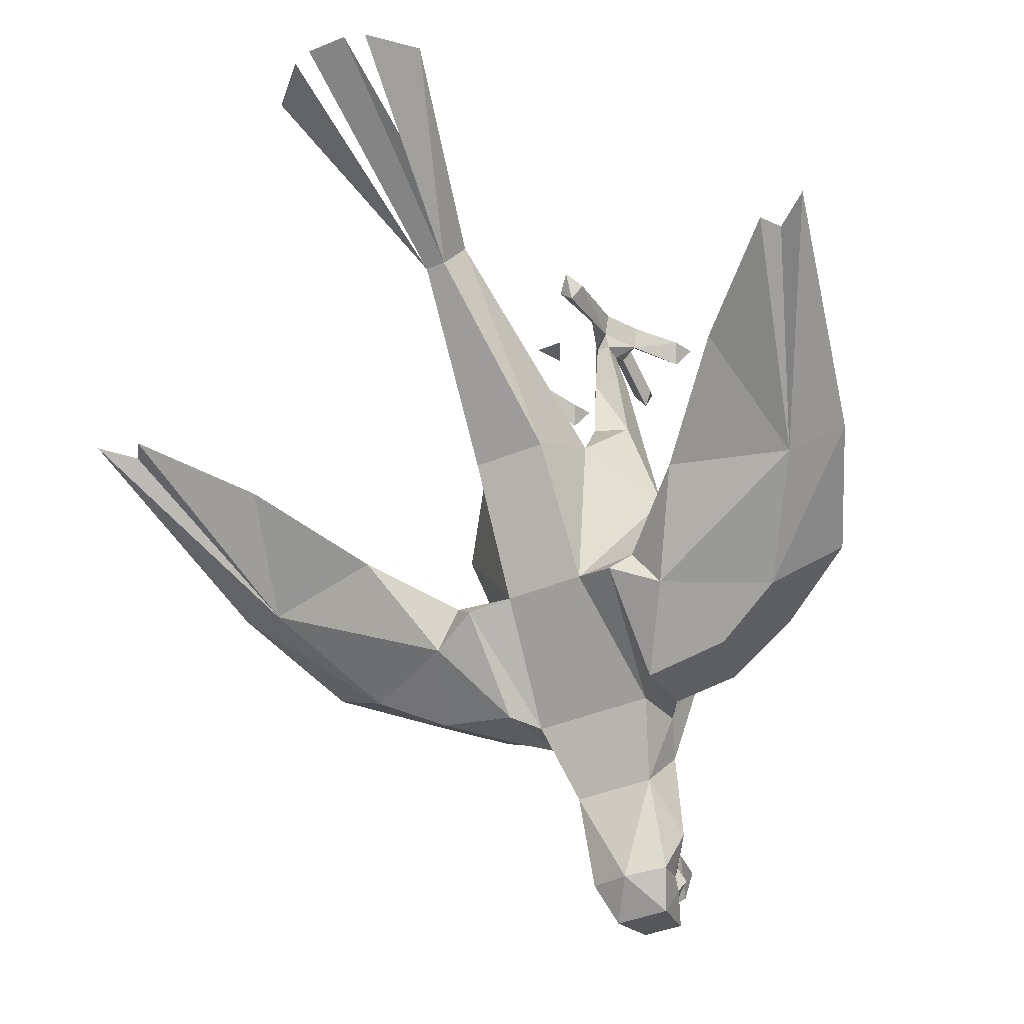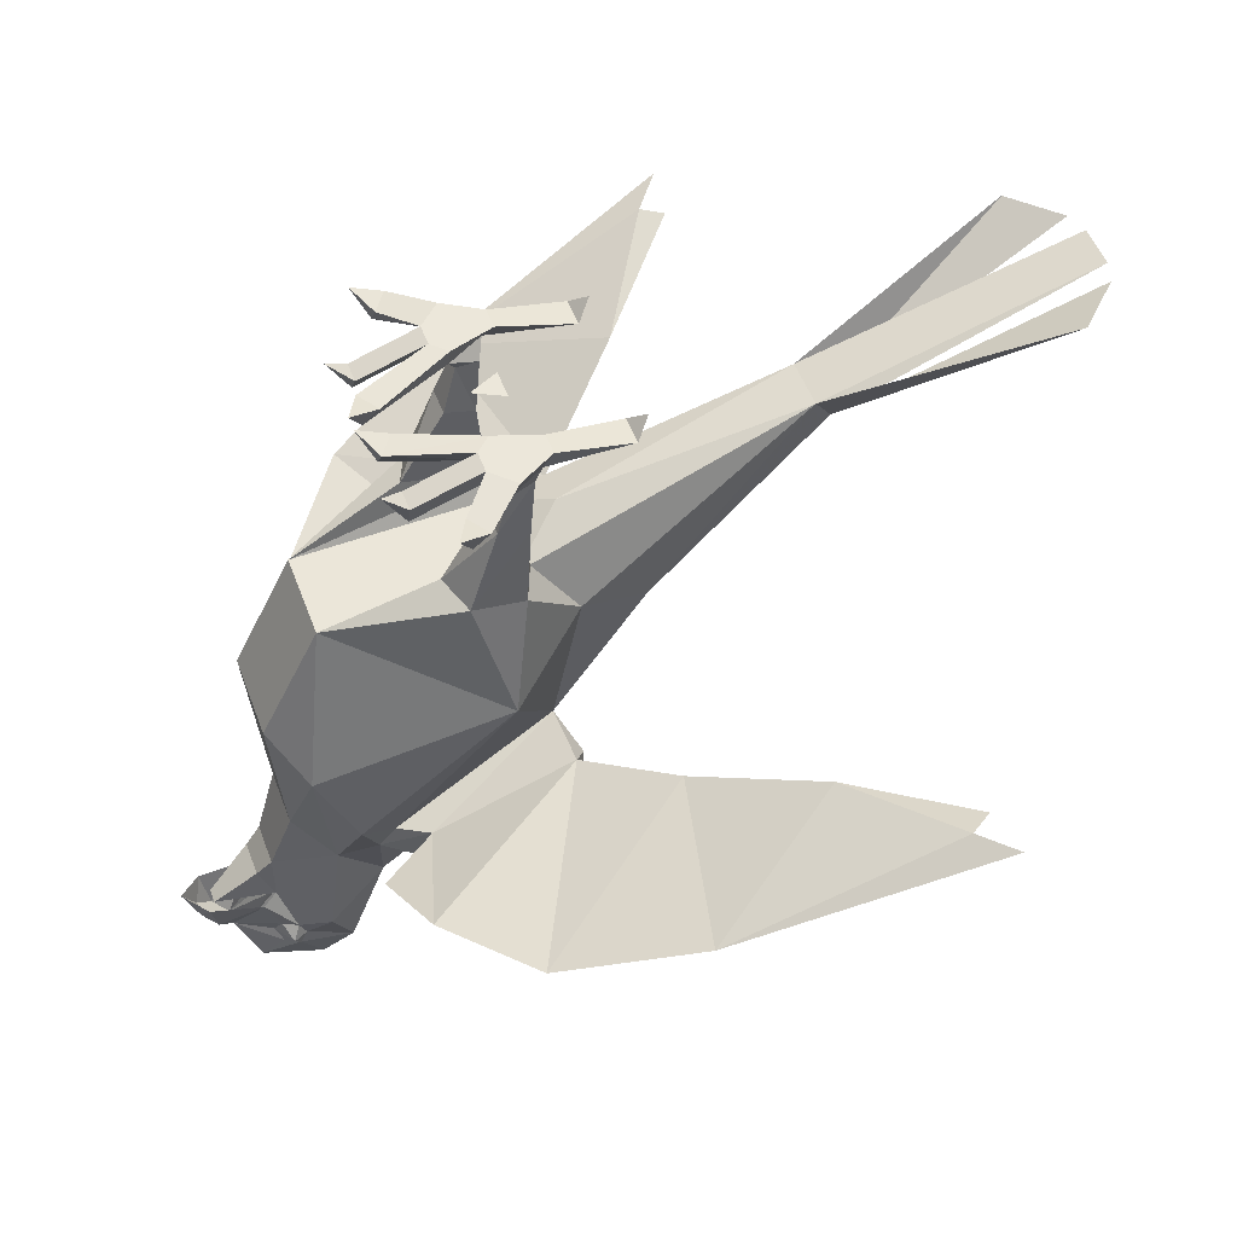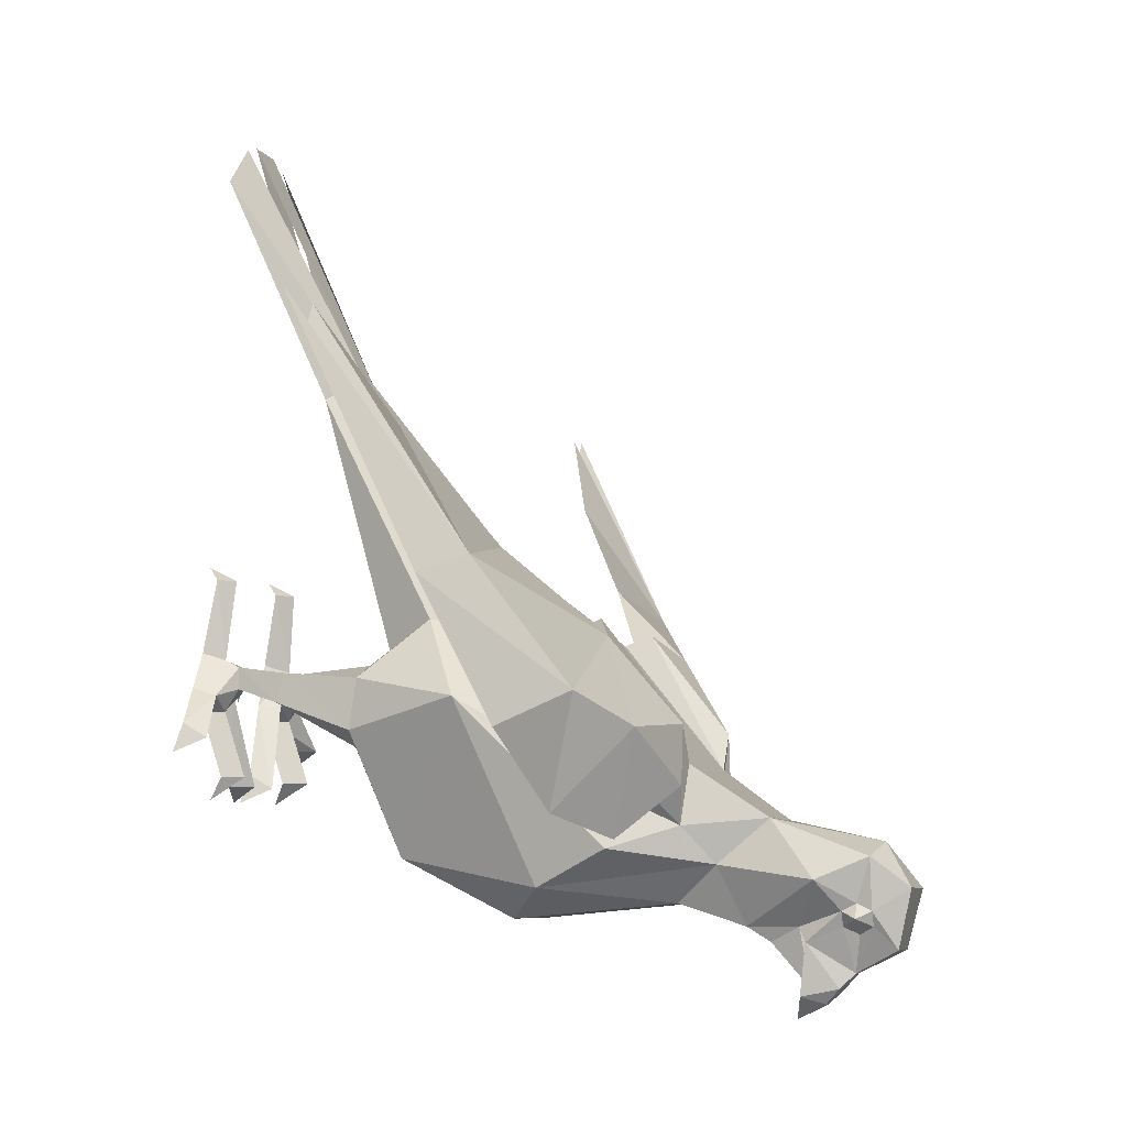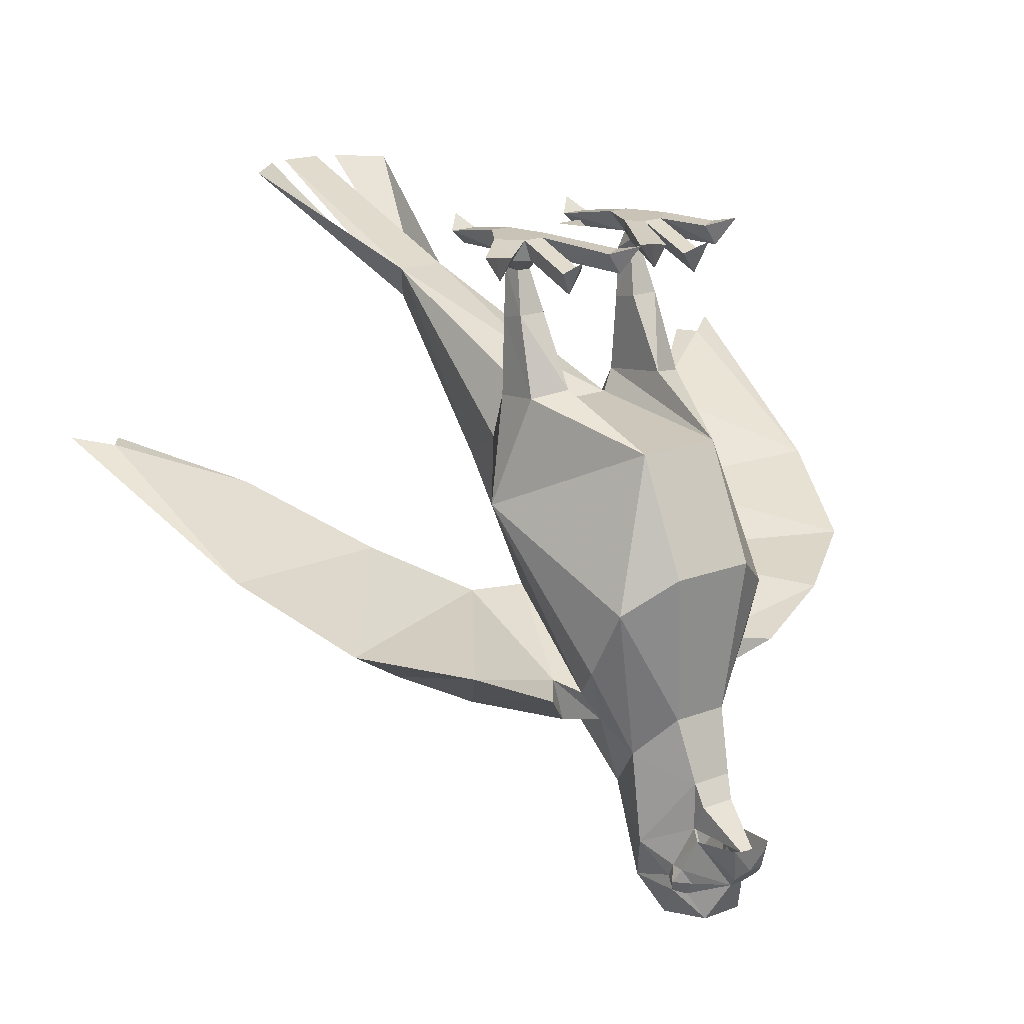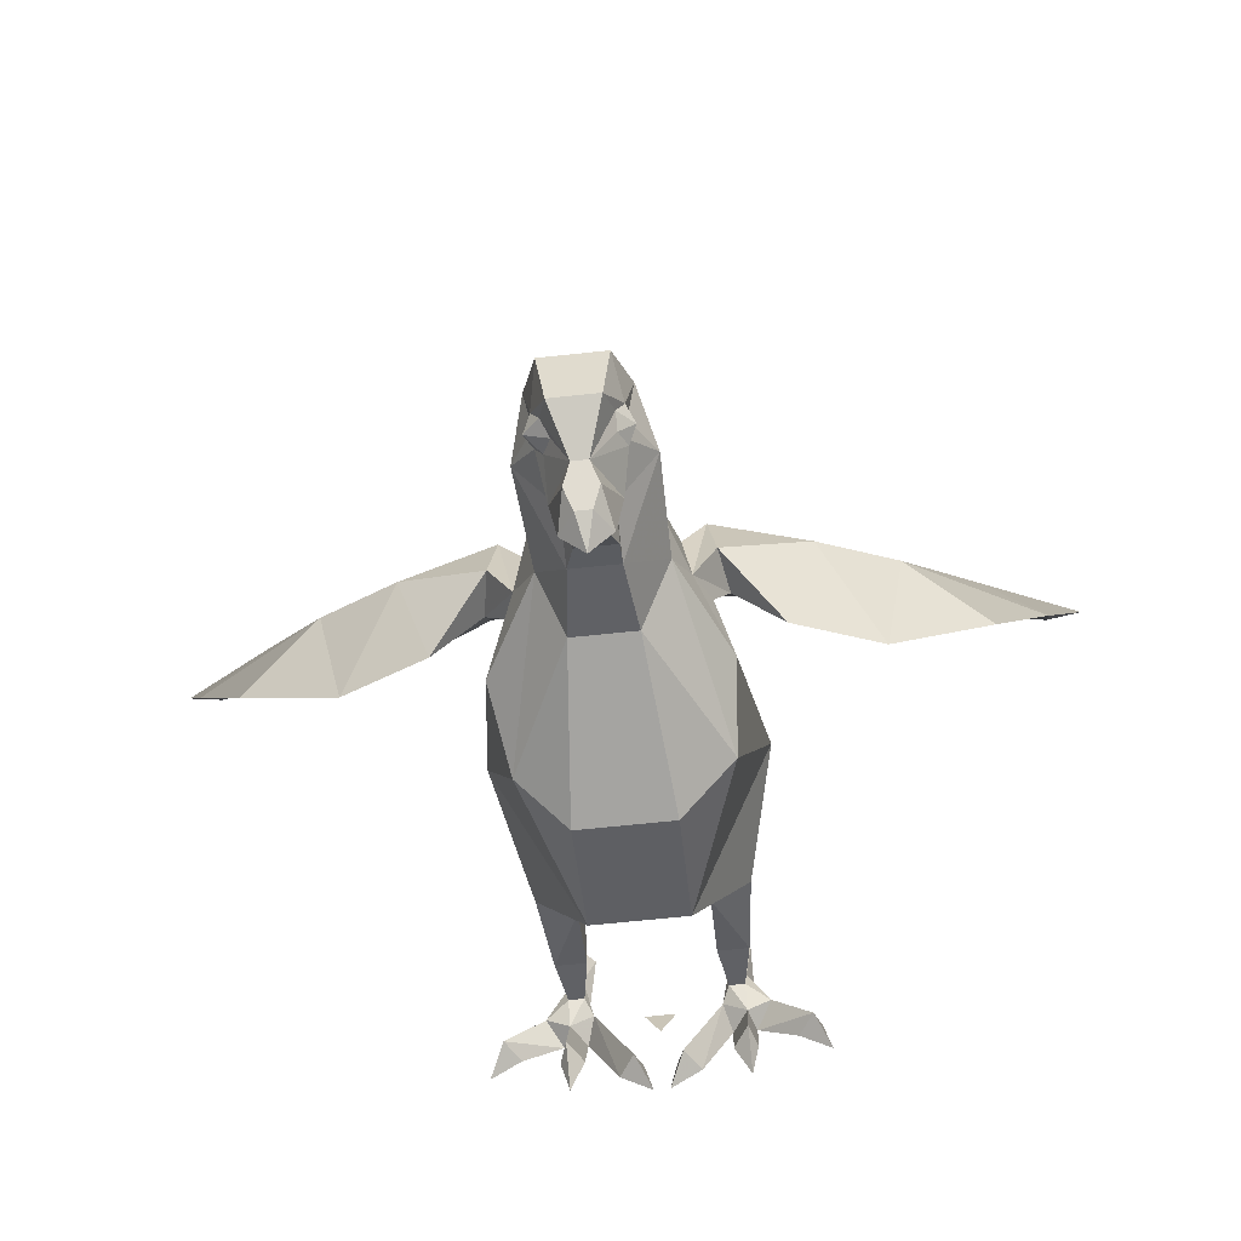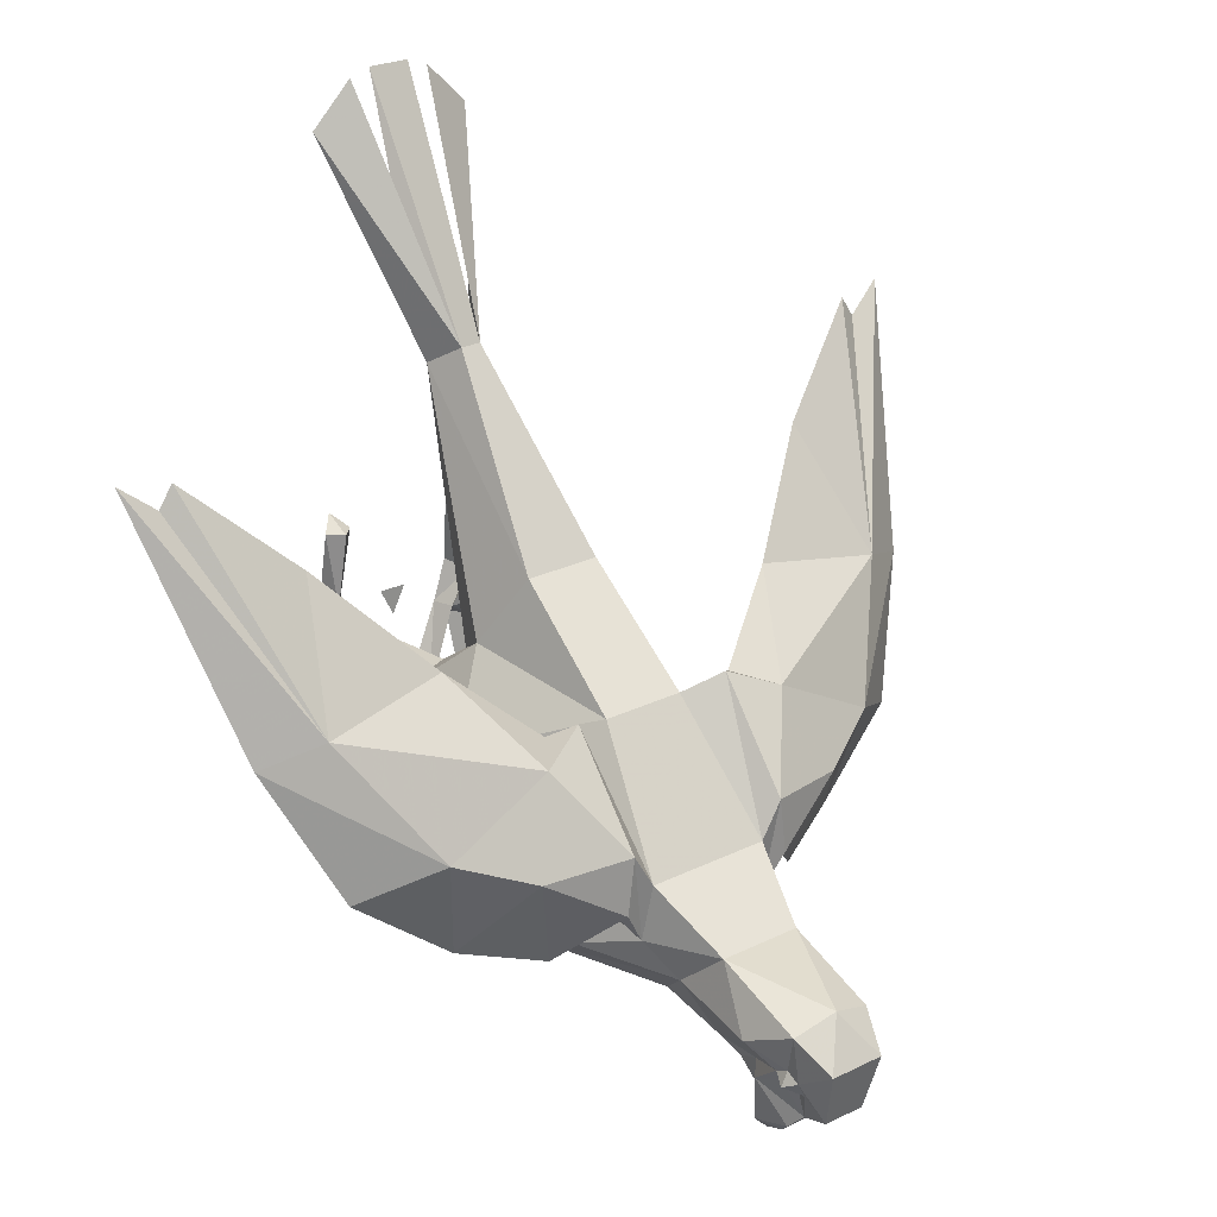
<metadata>
{"format":"obj","ext":"obj","renderer":"f3d","projection":"perspective","resolution":1024,"background":"white","views":[{"elev":-40.8,"azim":26.9,"up":"+Y"},{"elev":50.8,"azim":-110.0,"up":"+Y"},{"elev":-7.0,"azim":-72.4,"up":"+Z"},{"elev":19.4,"azim":144.7,"up":"+Y"},{"elev":-68.1,"azim":6.0,"up":"+Z"},{"elev":24.7,"azim":-38.9,"up":"+Z"}]}
</metadata>
<code>
v 0.01562 -1.461 0.007812
v 0 -1.461 -0.02344
v -0.01562 -1.461 0.007812
v 0.03906 -2.141 -0.2656
v 0.03125 -2.102 -0.2812
v 0.03906 -2.141 -0.25
v 0.04688 -2.156 -0.2578
v 0.03125 -2.156 -0.2734
v 0.007812 -2.148 -0.3125
v 0.01562 -2.133 -0.3281
v 0.02344 -2.094 -0.3359
v 0.007812 -2.117 -0.3438
v 0 -2.086 -0.3594
v -0.007812 -2.117 -0.3438
v -0.02344 -2.094 -0.3359
v -0.01562 -2.133 -0.3281
v -0.03125 -2.102 -0.2812
v -0.007812 -2.148 -0.3125
v -0.03125 -2.141 -0.2656
v -0.03906 -2.141 -0.25
v -0.02344 -2.094 -0.2656
v -0.0625 -2.117 -0.2188
v -0.02344 -2.039 -0.2656
v -0.01562 -2.062 -0.2812
v -0.007812 -2.102 -0.3281
v 0.007812 -2.102 -0.3281
v 0.02344 -2.062 -0.2812
v 0.02344 -2.094 -0.2656
v 0.02344 -2.039 -0.2656
v 0.0625 -2.117 -0.2188
v 0.03125 -2.172 -0.2656
v 0.02344 -2.195 -0.2891
v 0.03906 -2.172 -0.25
v 0.03125 -2.211 -0.2266
v 0.03906 -2.156 -0.2422
v 0.04688 -2.172 -0.1953
v 0 -2.18 -0.1797
v 0 -2.211 -0.2266
v -0.02344 -2.195 -0.2891
v -0.03125 -2.172 -0.2656
v -0.02344 -2.156 -0.2734
v -0.04688 -2.156 -0.2578
v -0.03906 -2.156 -0.2422
v -0.04688 -2.172 -0.1953
v -0.04688 -2.07 -0.1562
v -0.05469 -2.016 -0.2031
v -0.03125 -1.969 -0.2422
v 0.04688 -2.07 -0.1562
v -0.03125 -2.211 -0.2266
v -0.03906 -2.172 -0.25
v 0.07031 -1.992 -0.1016
v -0.07031 -1.992 -0.1016
v 0.07812 -1.984 -0.1641
v 0.09375 -1.992 -0.0625
v 0.09375 -1.906 0.04688
v 0.04688 -1.891 0.03125
v -0.04688 -1.891 0.03125
v -0.09375 -1.906 0.04688
v -0.09375 -1.992 -0.0625
v -0.07812 -1.984 -0.1641
v -0.1094 -1.914 -0.1875
v -0.09375 -1.836 -0.2266
v -0.04688 -1.797 -0.2578
v 0.03125 -1.969 -0.2422
v 0.0625 -2.016 -0.2031
v 0.1094 -1.914 -0.1875
v 0.09375 -1.953 -0.1484
v 0.1094 -1.945 -0.1172
v 0.1016 -1.992 -0.125
v 0.1875 -1.969 -0.07031
v 0.1484 -1.93 0.02344
v 0.1172 -1.883 0.03125
v 0.1328 -1.758 -0.03125
v 0.07031 -1.711 0.05469
v 0.04688 -1.758 0.1328
v -0.03906 -1.758 0.1328
v -0.07031 -1.711 0.05469
v -0.1328 -1.758 -0.03125
v -0.08594 -1.953 -0.1484
v -0.1094 -1.945 -0.1172
v -0.1172 -1.883 0.03125
v -0.1484 -1.93 0.02344
v -0.1875 -1.969 -0.07031
v -0.1016 -1.992 -0.125
v -0.04688 -1.672 -0.1953
v 0.04688 -1.797 -0.2578
v 0.1016 -1.836 -0.2266
v 0.01562 -1.609 0.3281
v 0.03125 -1.57 0.3047
v 0.09375 -1.484 0.5391
v 0.04688 -1.484 0.5859
v -0.007812 -1.609 0.3281
v -0.02344 -1.57 0.3047
v -0.04688 -1.664 0
v -0.0625 -1.641 0.007812
v -0.1016 -1.641 -0.007812
v -0.1016 -1.633 -0.0625
v -0.0625 -1.625 -0.07812
v 0.04688 -1.672 -0.1953
v 0.1016 -1.633 -0.0625
v 0.1016 -1.641 -0.007812
v 0.0625 -1.641 0.007812
v 0.04688 -1.664 0
v 0 -1.633 0.05469
v 0.0625 -1.625 -0.07812
v 0.09375 -1.547 -0.03125
v 0.09375 -1.555 0
v 0.0625 -1.555 0
v 0.0625 -1.547 -0.03125
v 0.08594 -1.5 -0.01562
v 0.08594 -1.5 0.007812
v 0.07031 -1.5 0.007812
v 0.07031 -1.5 -0.01562
v 0.08594 -1.484 -0.03906
v 0.1094 -1.484 -0.02344
v 0.08594 -1.484 0.01562
v 0.0625 -1.484 -0.02344
v 0.07031 -1.461 -0.03906
v 0.08594 -1.508 -0.1094
v 0.09375 -1.484 -0.1094
v 0.09375 -1.461 -0.03906
v 0.1484 -1.492 -0.07031
v 0.1562 -1.469 -0.05469
v 0.1172 -1.461 -0.01562
v 0.09375 -1.461 0.02344
v 0.09375 -1.477 0.1016
v 0.07812 -1.492 0.1016
v 0.0625 -1.477 0.1016
v 0.07031 -1.461 0.02344
v 0.05469 -1.461 -0.02344
v 0.02344 -1.492 -0.1172
v 0.03906 -1.469 -0.1172
v 0.07031 -1.484 -0.1094
v 0.08594 -1.469 -0.1328
v 0.1328 -1.469 -0.07031
v 0.1641 -1.461 -0.08594
v 0.07812 -1.461 0.1172
v 0.01562 -1.469 -0.1016
v 0.007812 -1.461 -0.1328
v -0.1172 -1.461 -0.01562
v -0.09375 -1.461 0.02344
v -0.09375 -1.461 -0.03906
v -0.1328 -1.469 -0.07031
v -0.1562 -1.469 -0.05469
v -0.1094 -1.484 -0.02344
v -0.08594 -1.484 0.01562
v -0.09375 -1.477 0.1016
v -0.07031 -1.461 0.02344
v -0.05469 -1.461 -0.02344
v -0.07031 -1.461 -0.03906
v -0.09375 -1.484 -0.1094
v -0.08594 -1.484 -0.03906
v -0.1484 -1.492 -0.07031
v -0.1641 -1.461 -0.08594
v -0.07031 -1.5 0.007812
v -0.0625 -1.484 -0.02344
v -0.0625 -1.477 0.1016
v -0.07812 -1.492 0.1016
v -0.07812 -1.461 0.1172
v -0.07031 -1.5 -0.01562
v -0.0625 -1.555 0
v -0.0625 -1.547 -0.03125
v -0.08594 -1.5 -0.01562
v -0.03906 -1.469 -0.1172
v -0.02344 -1.492 -0.1172
v -0.01562 -1.469 -0.1016
v -0.08594 -1.5 0.007812
v -0.09375 -1.547 -0.03125
v -0.09375 -1.555 0
v -0.08594 -1.508 -0.1094
v -0.08594 -1.469 -0.1328
v -0.07031 -1.484 -0.1094
v -0.007812 -1.461 -0.1328
v 0.02344 -1.484 0.5938
v -0.02344 -1.484 0.5938
v -0.09375 -1.484 0.5391
v -0.04688 -1.484 0.5859
v -0.3047 -1.766 0.2188
v -0.2031 -1.836 0.1094
v -0.4062 -1.82 0.0625
v -0.4297 -1.719 0.2969
v -0.4141 -1.719 0.3203
v -0.3438 -1.852 0.08594
v -0.3438 -1.875 -0.07812
v -0.2656 -1.93 -0.03906
v -0.4688 -1.711 0.3281
v -0.2422 -1.898 -0.1562
v -0.1562 -1.938 -0.1797
v 0.4062 -1.82 0.0625
v 0.2031 -1.836 0.1094
v 0.3047 -1.766 0.2188
v 0.4297 -1.719 0.2969
v 0.4688 -1.711 0.3281
v 0.3438 -1.852 0.08594
v 0.2656 -1.93 -0.03906
v 0.3438 -1.875 -0.07812
v 0.4141 -1.719 0.3203
v 0.2422 -1.898 -0.1562
v 0.1562 -1.938 -0.1797
f 1 2 3
f 4 5 6
f 4 8 9
f 4 9 5
f 17 18 19
f 17 19 20
f 17 20 21
f 21 20 22
f 21 22 23
f 21 23 24
f 28 27 29
f 28 29 30
f 28 30 6
f 28 6 5
f 9 8 31
f 9 31 32
f 9 32 18
f 33 34 32
f 33 32 31
f 33 35 36
f 33 36 34
f 32 39 18
f 18 39 40
f 18 40 41
f 18 41 19
f 20 43 22
f 22 43 44
f 22 44 45
f 22 45 46
f 22 46 23
f 23 46 47
f 23 47 29
f 23 29 27
f 23 27 24
f 35 6 30
f 35 30 36
f 36 30 48
f 39 49 50
f 39 50 40
f 50 44 43
f 49 44 50
f 47 64 29
f 29 64 65
f 29 65 30
f 30 65 48
f 4 6 7
f 4 7 8
f 33 31 7
f 33 7 35
f 19 41 42
f 19 42 20
f 20 42 43
f 40 50 42
f 40 42 41
f 50 43 42
f 8 7 31
f 6 35 7
f 5 9 10
f 5 10 11
f 11 10 12
f 11 12 13
f 13 12 14
f 13 14 15
f 15 14 16
f 15 16 17
f 17 16 18
f 21 24 25
f 25 24 26
f 26 24 27
f 26 27 28
f 9 18 16
f 9 16 10
f 10 16 14
f 10 14 12
f 34 36 37
f 34 37 38
f 34 38 32
f 32 38 39
f 36 48 37
f 37 48 45
f 37 45 44
f 37 44 49
f 37 49 38
f 38 49 39
f 51 52 45
f 51 45 48
f 51 48 53
f 51 53 54
f 51 54 55
f 51 55 56
f 51 56 52
f 52 56 57
f 52 57 58
f 52 58 59
f 52 59 60
f 52 60 45
f 45 60 46
f 46 60 61
f 48 65 53
f 53 65 66
f 53 66 67
f 53 69 54
f 54 69 70
f 54 70 71
f 54 71 55
f 56 67 73
f 56 73 74
f 56 74 75
f 56 75 57
f 57 75 76
f 57 76 77
f 57 77 78
f 57 78 79
f 58 82 59
f 59 82 83
f 59 83 84
f 59 84 60
f 60 79 61
f 61 79 78
f 66 73 67
f 88 76 75
f 88 75 89
f 88 92 76
f 76 92 93
f 76 93 77
f 77 93 94
f 74 103 89
f 74 89 75
f 104 94 93
f 104 93 89
f 104 89 103
f 180 184 185
f 180 185 183
f 82 183 185
f 82 185 83
f 83 185 187
f 83 187 188
f 83 188 84
f 184 187 185
f 189 194 195
f 189 195 196
f 195 194 71
f 195 71 70
f 195 70 198
f 195 198 196
f 69 199 70
f 70 199 198
f 46 61 62
f 46 62 47
f 47 62 63
f 47 63 64
f 61 78 62
f 62 78 85
f 62 85 63
f 63 85 86
f 63 86 64
f 64 86 87
f 64 87 65
f 65 87 66
f 66 87 73
f 77 94 95
f 77 95 96
f 77 96 78
f 78 96 97
f 78 97 85
f 85 97 98
f 85 98 95
f 85 95 94
f 85 94 99
f 85 99 86
f 86 99 87
f 87 99 73
f 73 99 100
f 73 100 101
f 73 101 74
f 74 101 102
f 74 102 103
f 104 103 94
f 103 99 94
f 99 103 102
f 99 102 105
f 99 105 100
f 100 105 106
f 100 106 107
f 100 107 101
f 101 107 108
f 101 108 102
f 102 108 109
f 102 109 105
f 105 109 106
f 169 168 97
f 169 97 96
f 169 96 161
f 162 161 95
f 162 95 98
f 162 98 168
f 97 168 98
f 96 95 161
f 53 67 68
f 53 68 69
f 55 71 72
f 55 72 56
f 56 72 68
f 56 68 67
f 57 79 80
f 57 80 81
f 57 81 58
f 58 81 82
f 60 84 80
f 60 80 79
f 88 89 90
f 88 90 91
f 92 174 175
f 175 174 93
f 93 174 89
f 92 88 174
f 176 92 177
f 92 176 93
f 178 179 180
f 178 180 181
f 178 181 182
f 178 182 183
f 178 183 179
f 179 183 82
f 179 82 81
f 179 81 184
f 179 184 180
f 180 183 186
f 180 186 181
f 181 186 183
f 181 183 182
f 84 188 80
f 80 188 187
f 80 187 81
f 81 187 184
f 189 190 191
f 189 191 192
f 189 192 193
f 189 193 194
f 189 196 190
f 190 196 72
f 190 72 71
f 190 71 194
f 190 194 191
f 191 194 197
f 191 197 192
f 192 197 194
f 192 194 193
f 196 198 72
f 72 198 68
f 68 198 199
f 68 199 69
f 106 109 110
f 106 110 111
f 106 111 107
f 107 111 112
f 107 112 108
f 108 112 113
f 108 113 109
f 109 113 110
f 110 113 114
f 110 114 115
f 110 115 111
f 111 115 116
f 111 116 112
f 112 116 117
f 112 117 113
f 113 117 114
f 114 117 118
f 114 118 119
f 114 119 120
f 114 120 121
f 114 121 115
f 115 121 122
f 115 122 123
f 115 123 124
f 115 124 125
f 115 125 116
f 116 125 126
f 116 126 127
f 116 127 128
f 116 128 129
f 116 129 130
f 116 130 117
f 117 130 131
f 117 131 132
f 117 132 118
f 118 132 130
f 118 130 121
f 118 121 120
f 118 120 133
f 118 133 119
f 119 133 134
f 119 134 120
f 120 134 133
f 121 125 124
f 121 124 135
f 121 135 122
f 122 135 136
f 122 136 123
f 123 136 135
f 123 135 124
f 121 129 125
f 125 129 126
f 126 129 128
f 126 128 137
f 126 137 127
f 127 137 128
f 121 130 129
f 131 130 138
f 131 138 139
f 131 139 132
f 132 139 138
f 132 138 130
f 140 141 142
f 140 142 143
f 140 143 144
f 140 144 145
f 140 145 141
f 141 145 146
f 141 146 147
f 141 147 148
f 141 148 142
f 142 148 149
f 142 149 150
f 142 150 151
f 142 151 152
f 142 152 145
f 142 145 153
f 142 153 143
f 143 153 154
f 143 154 144
f 144 154 153
f 144 153 145
f 146 155 156
f 146 156 149
f 146 149 148
f 146 148 157
f 146 157 158
f 146 158 147
f 147 158 159
f 147 159 157
f 147 157 148
f 160 156 155
f 160 155 161
f 160 161 162
f 160 162 163
f 160 163 152
f 160 152 156
f 156 152 150
f 156 150 164
f 156 164 165
f 156 165 149
f 149 165 166
f 149 166 164
f 149 164 150
f 167 146 145
f 167 145 163
f 167 163 168
f 167 168 169
f 167 169 155
f 167 155 146
f 145 152 163
f 159 158 157
f 170 152 151
f 170 151 171
f 170 171 172
f 170 172 150
f 170 150 152
f 173 166 165
f 173 165 164
f 173 164 166
f 150 172 151
f 151 172 171
f 169 161 155
f 162 168 163

</code>
